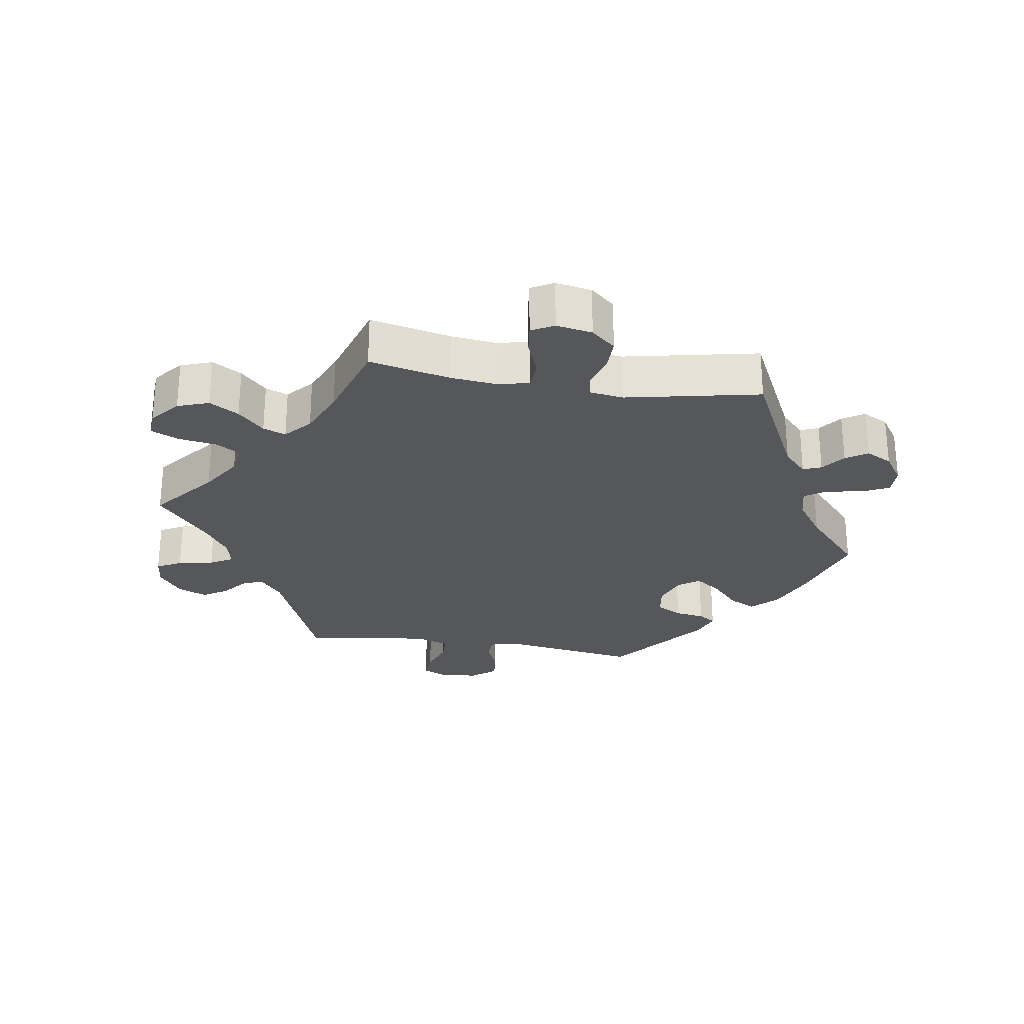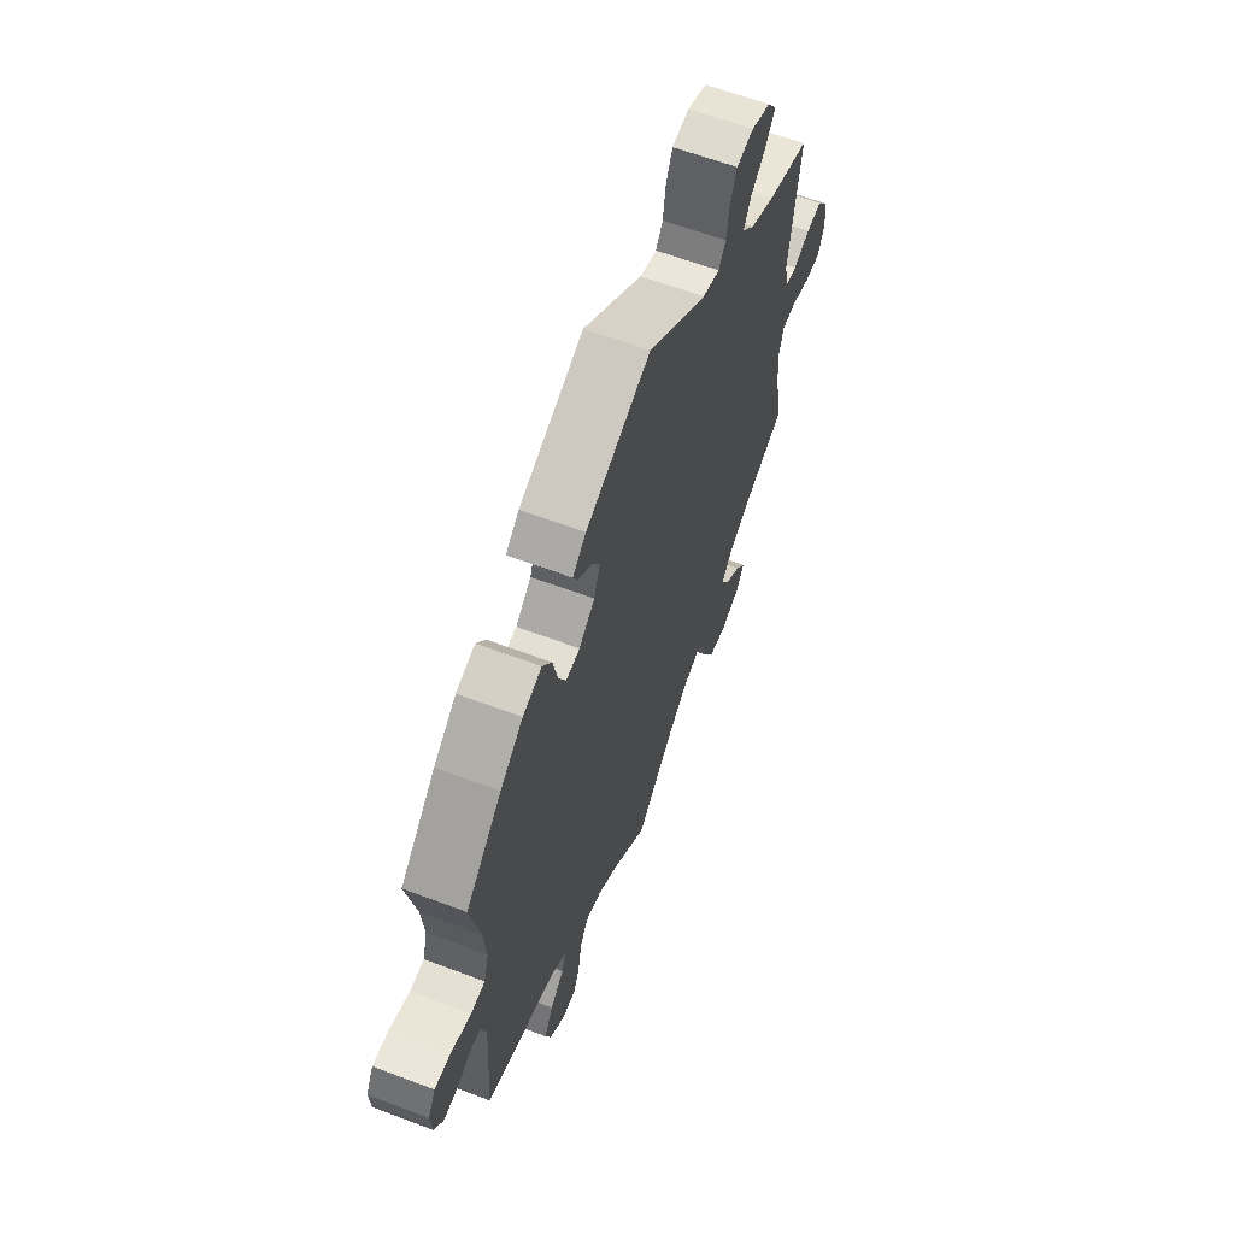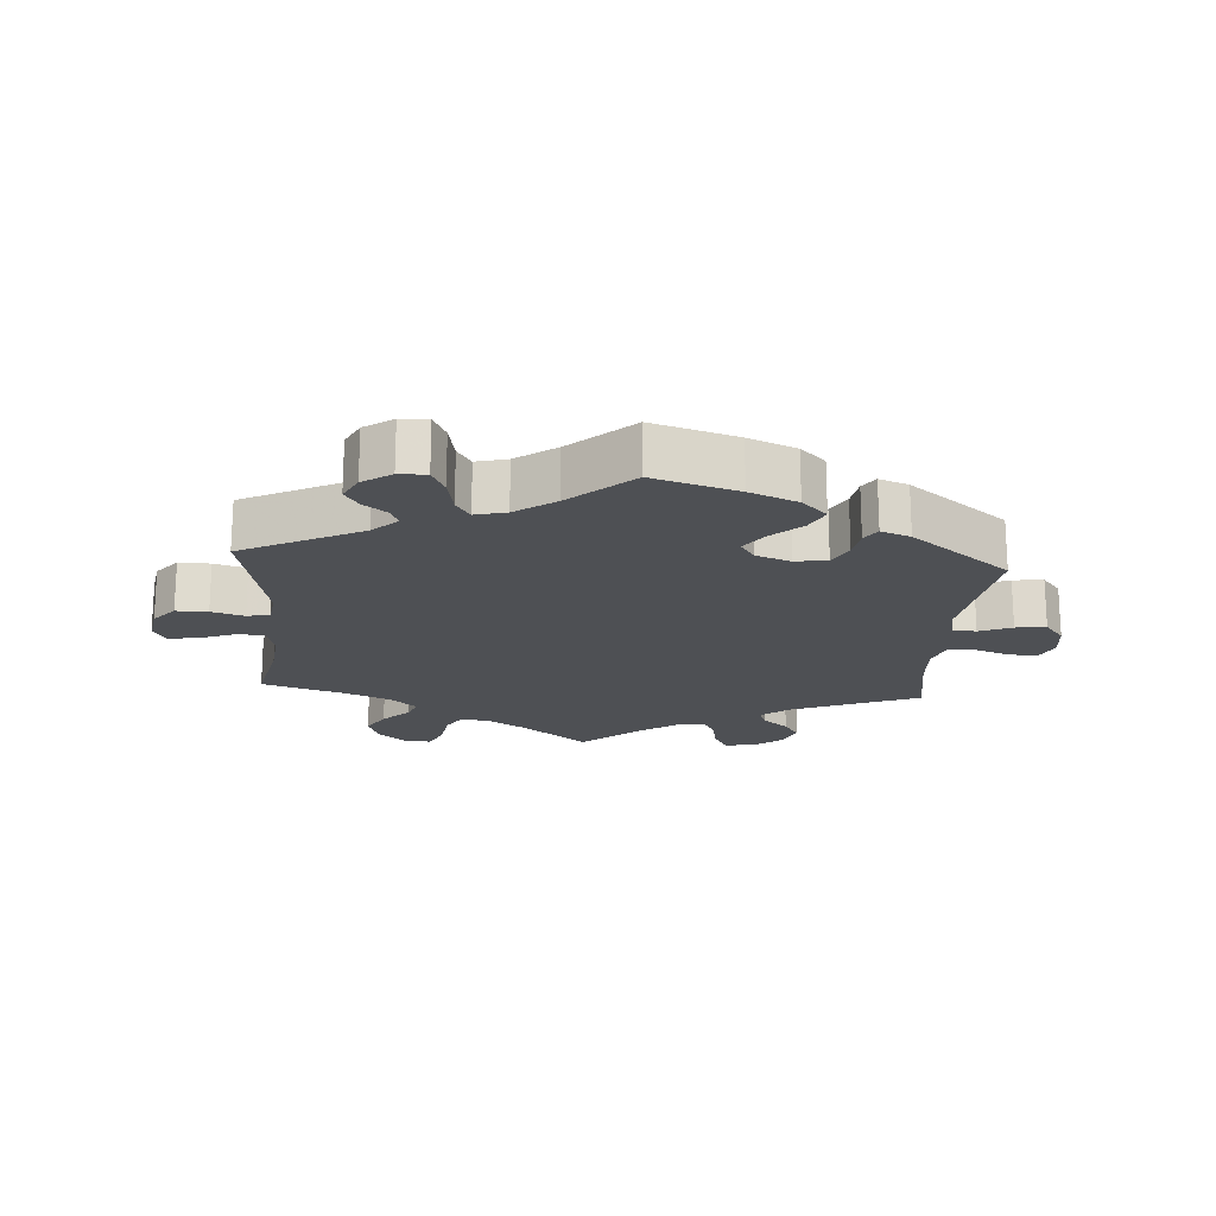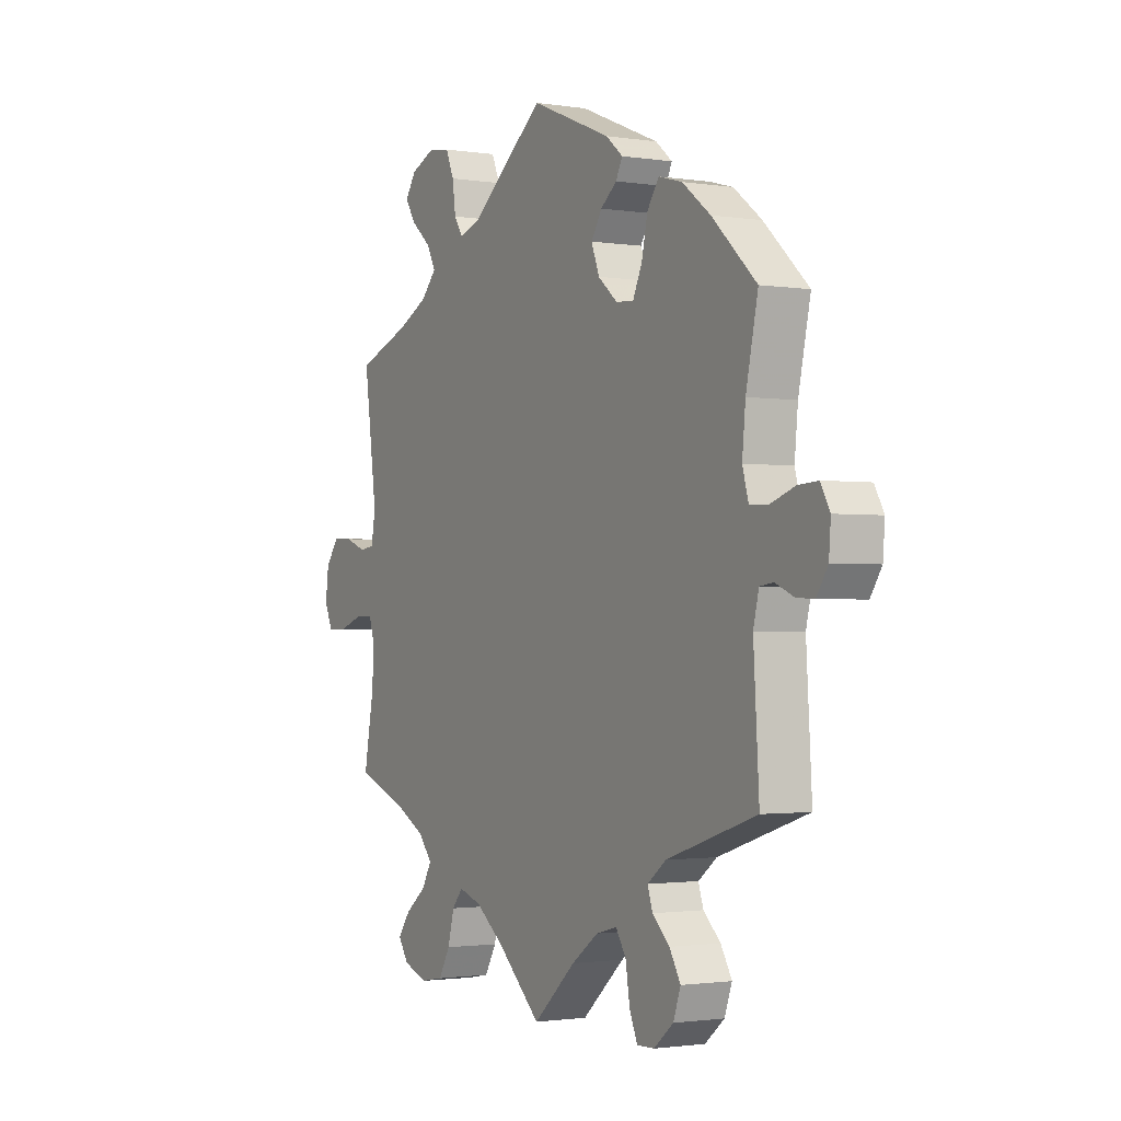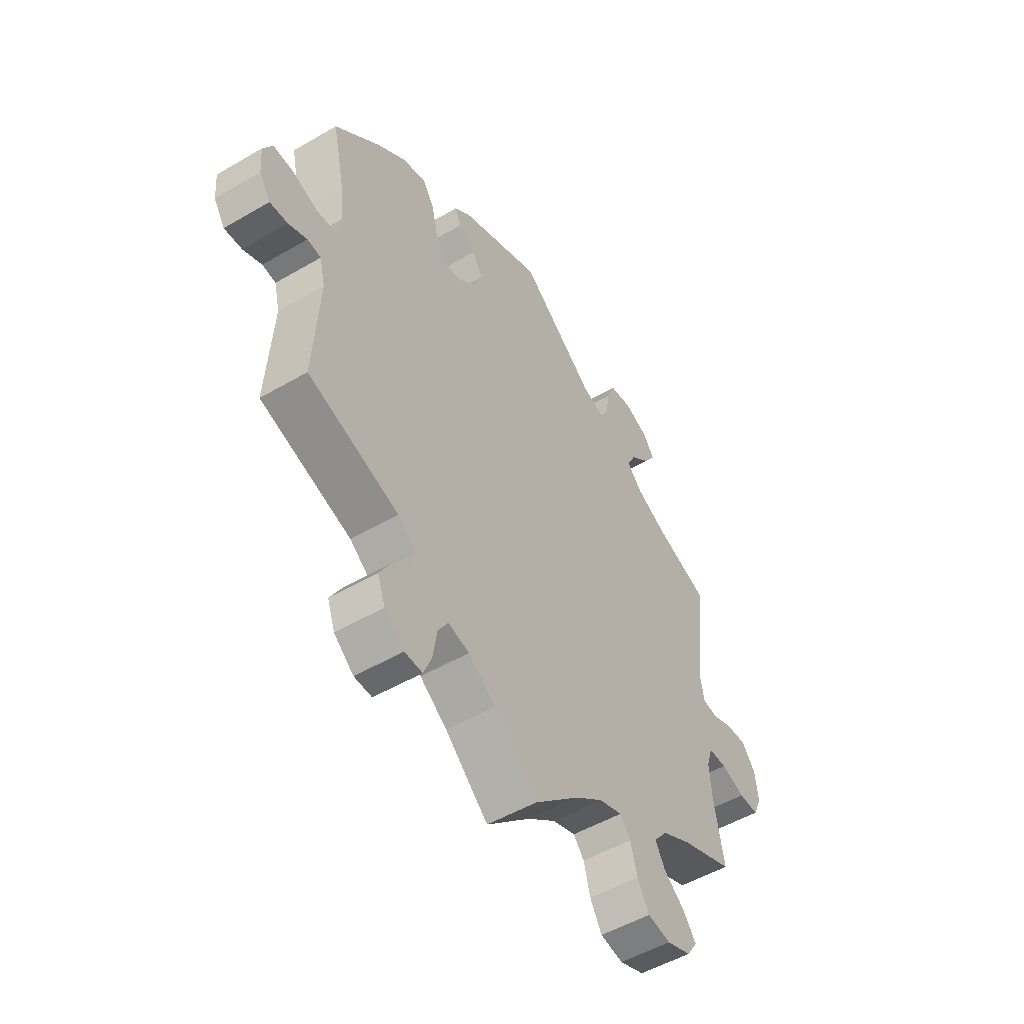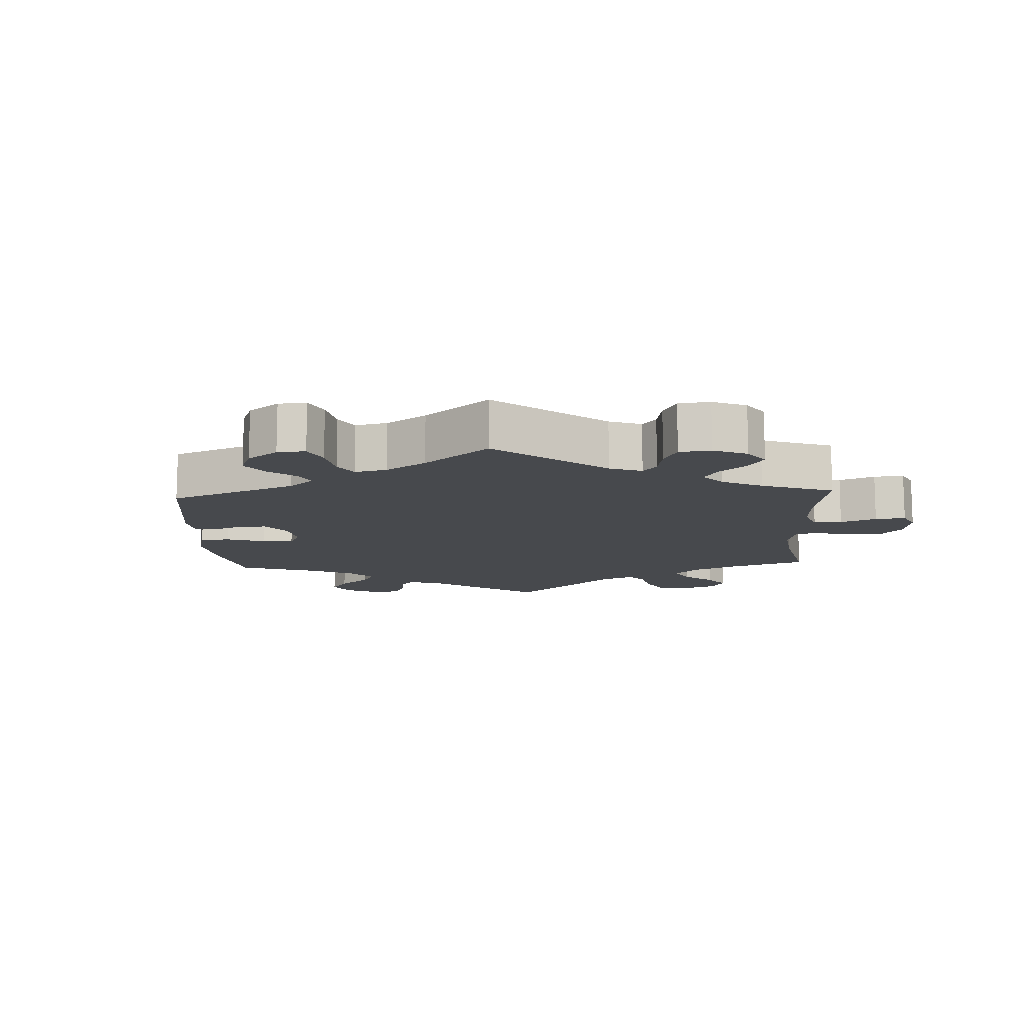
<metadata>
{"format":"obj","ext":"obj","renderer":"f3d","projection":"perspective","resolution":1024,"background":"white","views":[{"elev":-26.9,"azim":-159.2,"up":"+Y"},{"elev":62.1,"azim":-69.0,"up":"+Z"},{"elev":-18.8,"azim":-64.1,"up":"+Y"},{"elev":-1.6,"azim":-119.5,"up":"+Z"},{"elev":-51.3,"azim":-57.5,"up":"+Z"},{"elev":-12.2,"azim":63.1,"up":"+Y"}]}
</metadata>
<code>
v -0.092 0.07 -0.495
v -0.15 0.07 -0.453
v -0.195 0.07 -0.441
v -0.217 0.07 -0.476
v -0.226 0.07 -0.533
v -0.243 0.07 -0.574
v -0.281 0.07 -0.573
v -0.323 0.07 -0.538
v -0.339 0.07 -0.493
v -0.315 0.07 -0.452
v -0.278 0.07 -0.417
v -0.267 0.07 -0.384
v -0.307 0.07 -0.353
v -0.501 0.07 -0.289
v -0.489 0.07 -0.09
v -0.501 0.07 -0.041
v -0.53 0.07 -0.037
v -0.57 0.07 -0.054
v -0.608 0.07 -0.056
v -0.632 0.07 -0.019
v -0.636 0.07 0.033
v -0.616 0.07 0.069
v -0.573 0.07 0.066
v -0.519 0.07 0.047
v -0.481 0.07 0.049
v -0.468 0.07 0.095
v -0.475 0.07 0.168
v -0.501 0.07 0.289
v -0.405 0.07 0.379
v -0.344 0.07 0.426
v -0.293 0.07 0.44
v -0.268 0.07 0.403
v -0.255 0.07 0.344
v -0.235 0.07 0.301
v -0.197 0.07 0.304
v -0.155 0.07 0.339
v -0.138 0.07 0.384
v -0.161 0.07 0.421
v -0.196 0.07 0.449
v -0.21 0.07 0.477
v -0.174 0.07 0.507
v 0 0.07 0.578
v 0.16 0.07 0.451
v 0.206 0.07 0.436
v 0.225 0.07 0.465
v 0.232 0.07 0.517
v 0.25 0.07 0.559
v 0.296 0.07 0.566
v 0.348 0.07 0.544
v 0.372 0.07 0.509
v 0.348 0.07 0.473
v 0.306 0.07 0.437
v 0.287 0.07 0.401
v 0.32 0.07 0.365
v 0.384 0.07 0.333
v 0.501 0.07 0.29
v 0.473 0.07 0.083
v 0.482 0.07 0.032
v 0.514 0.07 0.027
v 0.559 0.07 0.044
v 0.602 0.07 0.046
v 0.631 0.07 0.008
v 0.638 0.07 -0.047
v 0.62 0.07 -0.087
v 0.578 0.07 -0.086
v 0.527 0.07 -0.068
v 0.488 0.07 -0.068
v 0.475 0.07 -0.109
v 0.48 0.07 -0.176
v 0.501 0.07 -0.289
v 0.389 0.07 -0.332
v 0.326 0.07 -0.365
v 0.297 0.07 -0.401
v 0.318 0.07 -0.438
v 0.363 0.07 -0.474
v 0.39 0.07 -0.511
v 0.368 0.07 -0.544
v 0.316 0.07 -0.563
v 0.267 0.07 -0.554
v 0.242 0.07 -0.51
v 0.228 0.07 -0.457
v 0.205 0.07 -0.429
v 0.156 0.07 -0.445
v 0.095 0.07 -0.491
v 0 0.07 -0.578
v -0.092 0 -0.495
v -0.15 0 -0.453
v -0.195 0 -0.441
v -0.217 0 -0.476
v -0.226 0 -0.533
v -0.243 0 -0.574
v -0.281 0 -0.573
v -0.323 0 -0.538
v -0.339 0 -0.493
v -0.315 0 -0.452
v -0.278 0 -0.417
v -0.267 0 -0.384
v -0.307 0 -0.353
v -0.501 0 -0.289
v -0.489 0 -0.09
v -0.501 0 -0.041
v -0.53 0 -0.037
v -0.57 0 -0.054
v -0.608 0 -0.056
v -0.632 0 -0.019
v -0.636 0 0.033
v -0.616 0 0.069
v -0.573 0 0.066
v -0.519 0 0.047
v -0.481 0 0.049
v -0.468 0 0.095
v -0.475 0 0.168
v -0.501 0 0.289
v -0.405 0 0.379
v -0.344 0 0.426
v -0.293 0 0.44
v -0.268 0 0.403
v -0.255 0 0.344
v -0.235 0 0.301
v -0.197 0 0.304
v -0.155 0 0.339
v -0.138 0 0.384
v -0.161 0 0.421
v -0.196 0 0.449
v -0.21 0 0.477
v -0.174 0 0.507
v 0 0 0.578
v 0.16 0 0.451
v 0.206 0 0.436
v 0.225 0 0.465
v 0.232 0 0.517
v 0.25 0 0.559
v 0.296 0 0.566
v 0.348 0 0.544
v 0.372 0 0.509
v 0.348 0 0.473
v 0.306 0 0.437
v 0.287 0 0.401
v 0.32 0 0.365
v 0.384 0 0.333
v 0.501 0 0.29
v 0.473 0 0.083
v 0.482 0 0.032
v 0.514 0 0.027
v 0.559 0 0.044
v 0.602 0 0.046
v 0.631 0 0.008
v 0.638 0 -0.047
v 0.62 0 -0.087
v 0.578 0 -0.086
v 0.527 0 -0.068
v 0.488 0 -0.068
v 0.475 0 -0.109
v 0.48 0 -0.176
v 0.501 0 -0.289
v 0.389 0 -0.332
v 0.326 0 -0.365
v 0.297 0 -0.401
v 0.318 0 -0.438
v 0.363 0 -0.474
v 0.39 0 -0.511
v 0.368 0 -0.544
v 0.316 0 -0.563
v 0.267 0 -0.554
v 0.242 0 -0.51
v 0.228 0 -0.457
v 0.205 0 -0.429
v 0.156 0 -0.445
v 0.095 0 -0.491
v 0 0 -0.578
f 84 85 1
f 83 84 1 2
f 82 83 2 3
f 78 79 80 81
f 78 81 82
f 77 78 82
f 74 75 76 77
f 73 74 77 82
f 72 73 82 3
f 69 70 71
f 68 69 71 72
f 67 68 72 3
f 63 64 65 66
f 63 66 67
f 62 63 67
f 59 60 61 62
f 58 59 62 67
f 57 58 67 3
f 55 56 57 3
f 49 50 51 52
f 49 52 53
f 48 49 53
f 45 46 47 48
f 44 45 48 53
f 43 44 53 54
f 41 42 43
f 38 39 40 41
f 37 38 41 43
f 36 37 43 54
f 30 31 32 33
f 30 33 34
f 27 28 29 30
f 26 27 30 34
f 25 26 34 35
f 21 22 23 24
f 21 24 25
f 20 21 25
f 17 18 19 20
f 16 17 20 25
f 15 16 25 35
f 13 14 15 35
f 8 9 10 11
f 6 7 8 11
f 4 5 6 11
f 3 4 11 12
f 55 3 12
f 35 36 54 55
f 12 13 35 55
f 86 170 169
f 87 86 169 168
f 88 87 168 167
f 166 165 164 163
f 167 166 163
f 167 163 162
f 162 161 160 159
f 167 162 159 158
f 88 167 158 157
f 156 155 154
f 157 156 154 153
f 88 157 153 152
f 151 150 149 148
f 152 151 148
f 152 148 147
f 147 146 145 144
f 152 147 144 143
f 88 152 143 142
f 88 142 141 140
f 137 136 135 134
f 138 137 134
f 138 134 133
f 133 132 131 130
f 138 133 130 129
f 139 138 129 128
f 128 127 126
f 126 125 124 123
f 128 126 123 122
f 139 128 122 121
f 118 117 116 115
f 119 118 115
f 115 114 113 112
f 119 115 112 111
f 120 119 111 110
f 109 108 107 106
f 110 109 106
f 110 106 105
f 105 104 103 102
f 110 105 102 101
f 120 110 101 100
f 120 100 99 98
f 96 95 94 93
f 96 93 92 91
f 96 91 90 89
f 97 96 89 88
f 97 88 140
f 140 139 121 120
f 140 120 98 97
f 1 86 87 2
f 2 87 88 3
f 3 88 89 4
f 4 89 90 5
f 5 90 91 6
f 6 91 92 7
f 7 92 93 8
f 8 93 94 9
f 9 94 95 10
f 10 95 96 11
f 11 96 97 12
f 12 97 98 13
f 13 98 99 14
f 14 99 100 15
f 15 100 101 16
f 16 101 102 17
f 17 102 103 18
f 18 103 104 19
f 19 104 105 20
f 20 105 106 21
f 21 106 107 22
f 22 107 108 23
f 23 108 109 24
f 24 109 110 25
f 25 110 111 26
f 26 111 112 27
f 27 112 113 28
f 28 113 114 29
f 29 114 115 30
f 30 115 116 31
f 31 116 117 32
f 32 117 118 33
f 33 118 119 34
f 34 119 120 35
f 35 120 121 36
f 36 121 122 37
f 37 122 123 38
f 38 123 124 39
f 39 124 125 40
f 40 125 126 41
f 41 126 127 42
f 42 127 128 43
f 43 128 129 44
f 44 129 130 45
f 45 130 131 46
f 46 131 132 47
f 47 132 133 48
f 48 133 134 49
f 49 134 135 50
f 50 135 136 51
f 51 136 137 52
f 52 137 138 53
f 53 138 139 54
f 54 139 140 55
f 55 140 141 56
f 56 141 142 57
f 57 142 143 58
f 58 143 144 59
f 59 144 145 60
f 60 145 146 61
f 61 146 147 62
f 62 147 148 63
f 63 148 149 64
f 64 149 150 65
f 65 150 151 66
f 66 151 152 67
f 67 152 153 68
f 68 153 154 69
f 69 154 155 70
f 70 155 156 71
f 71 156 157 72
f 72 157 158 73
f 73 158 159 74
f 74 159 160 75
f 75 160 161 76
f 76 161 162 77
f 77 162 163 78
f 78 163 164 79
f 79 164 165 80
f 80 165 166 81
f 81 166 167 82
f 82 167 168 83
f 83 168 169 84
f 84 169 170 85
f 85 170 86 1

</code>
